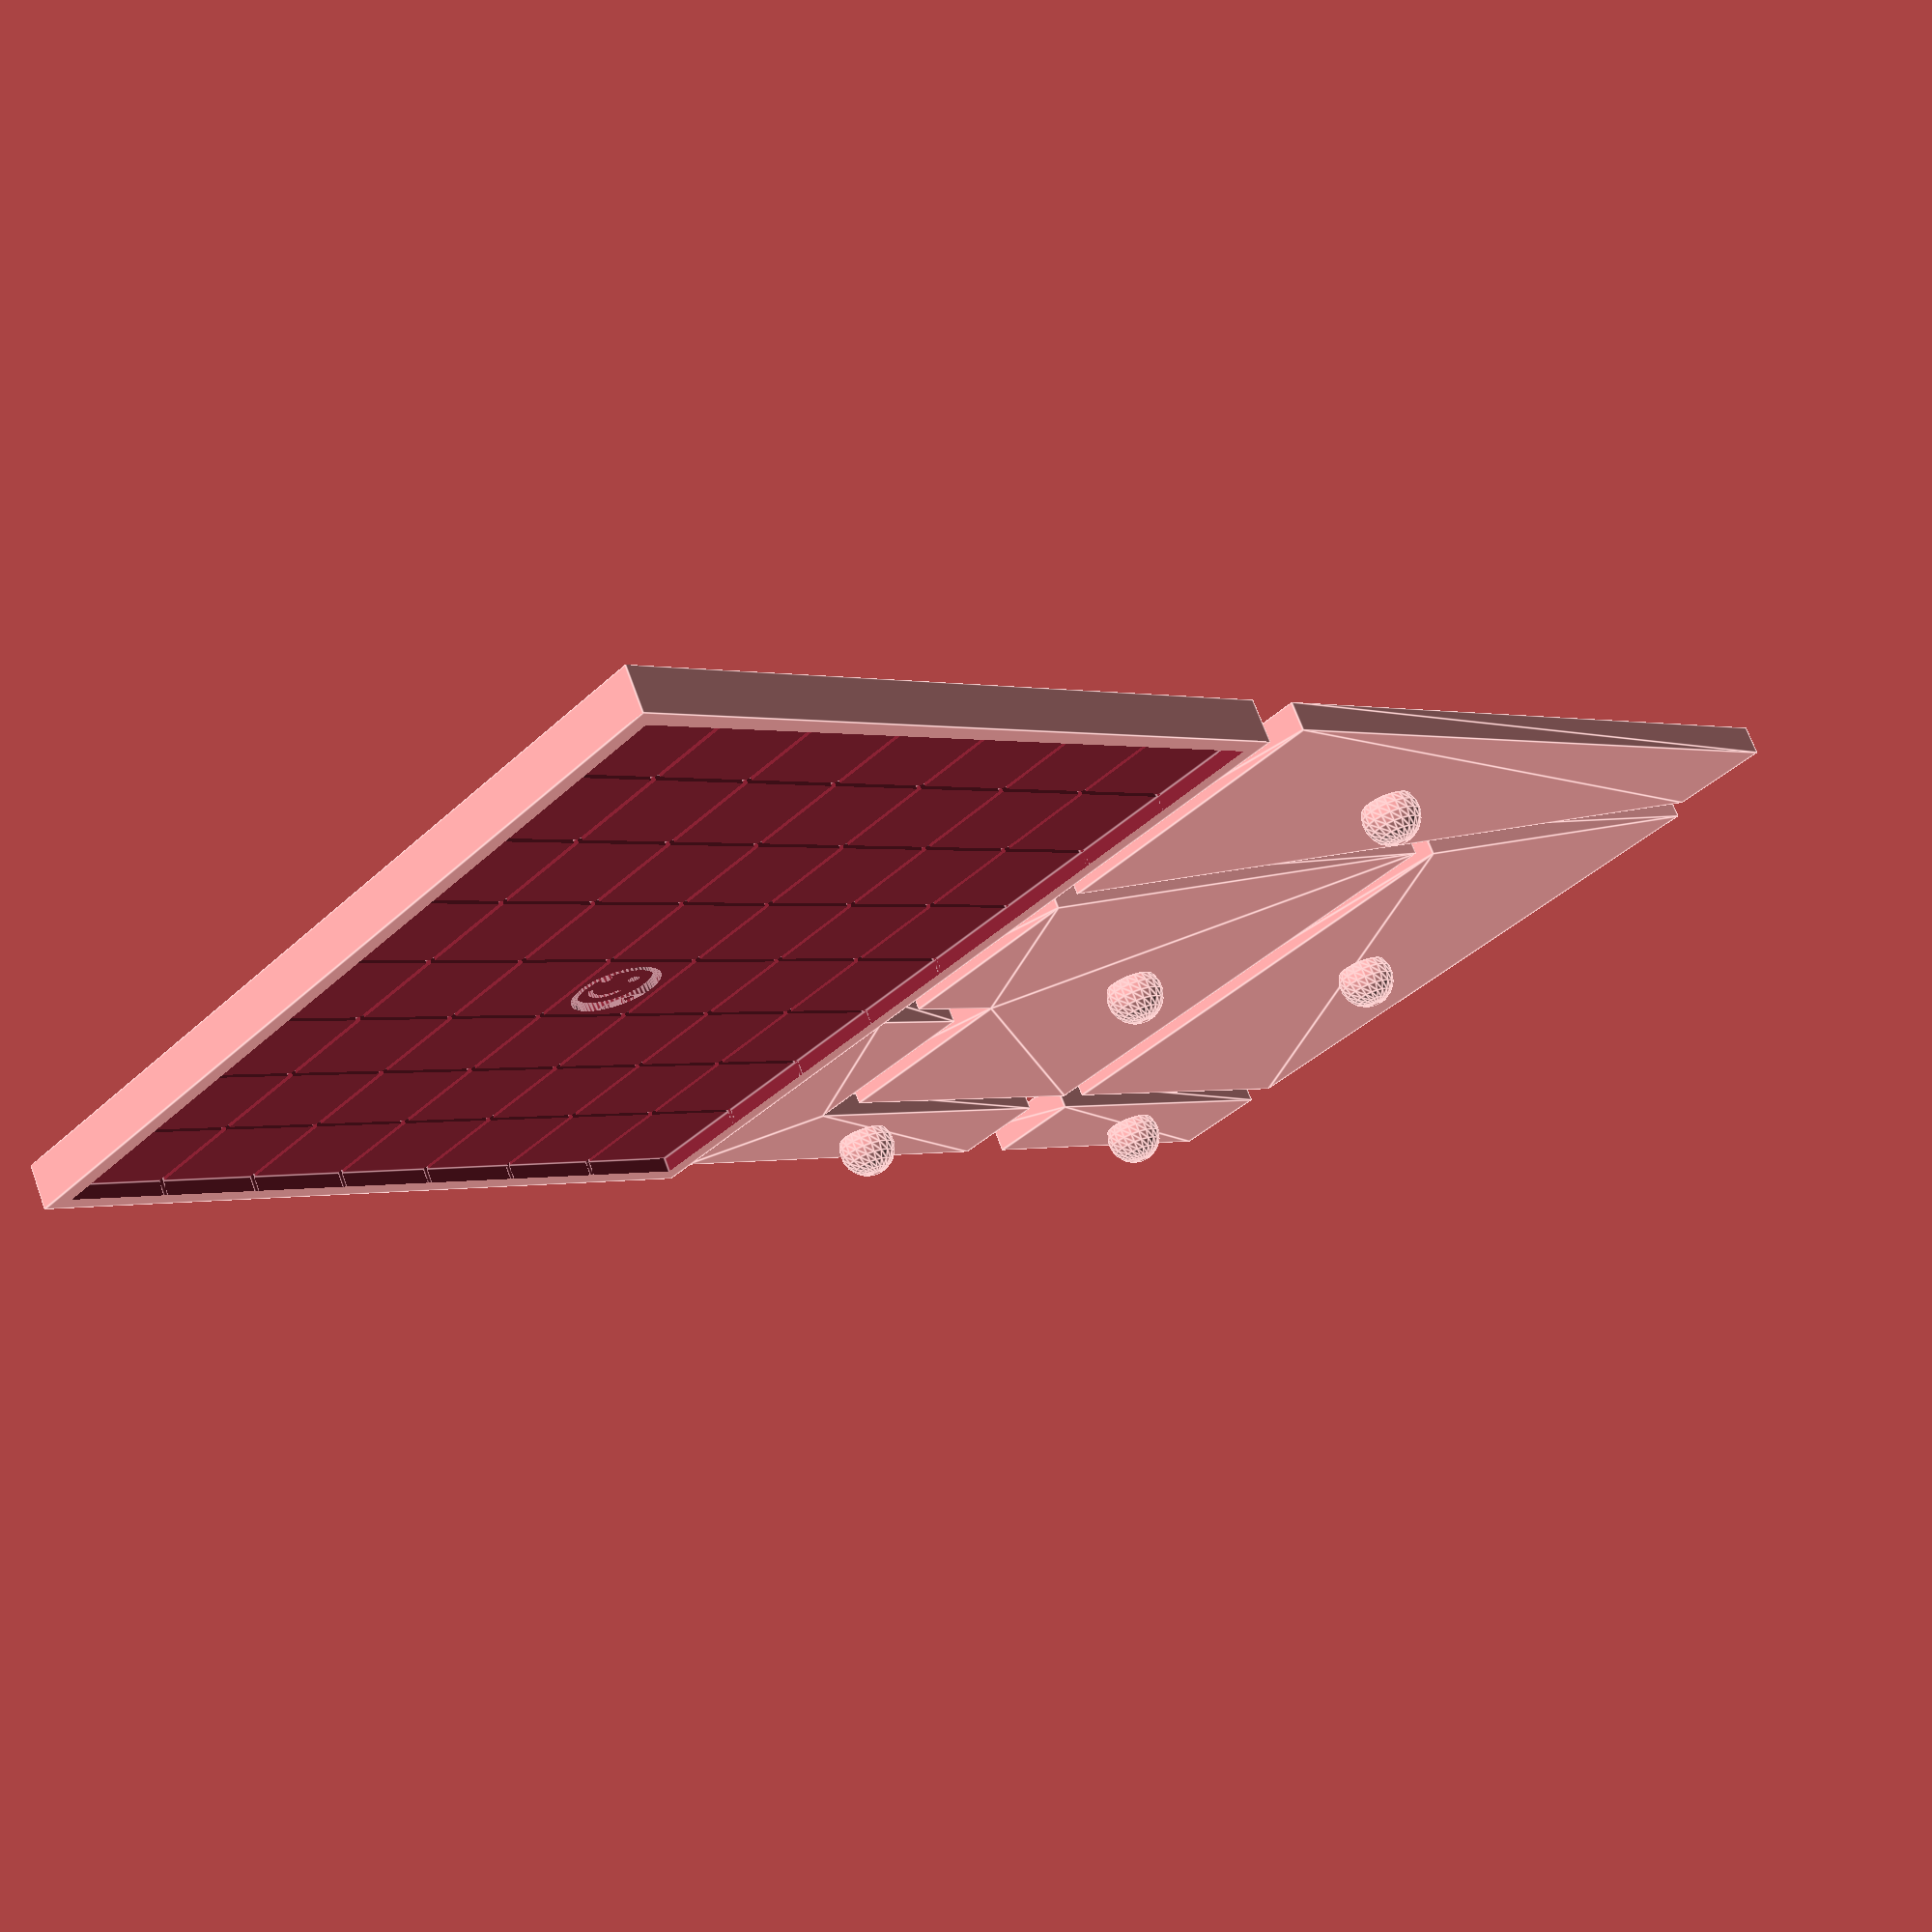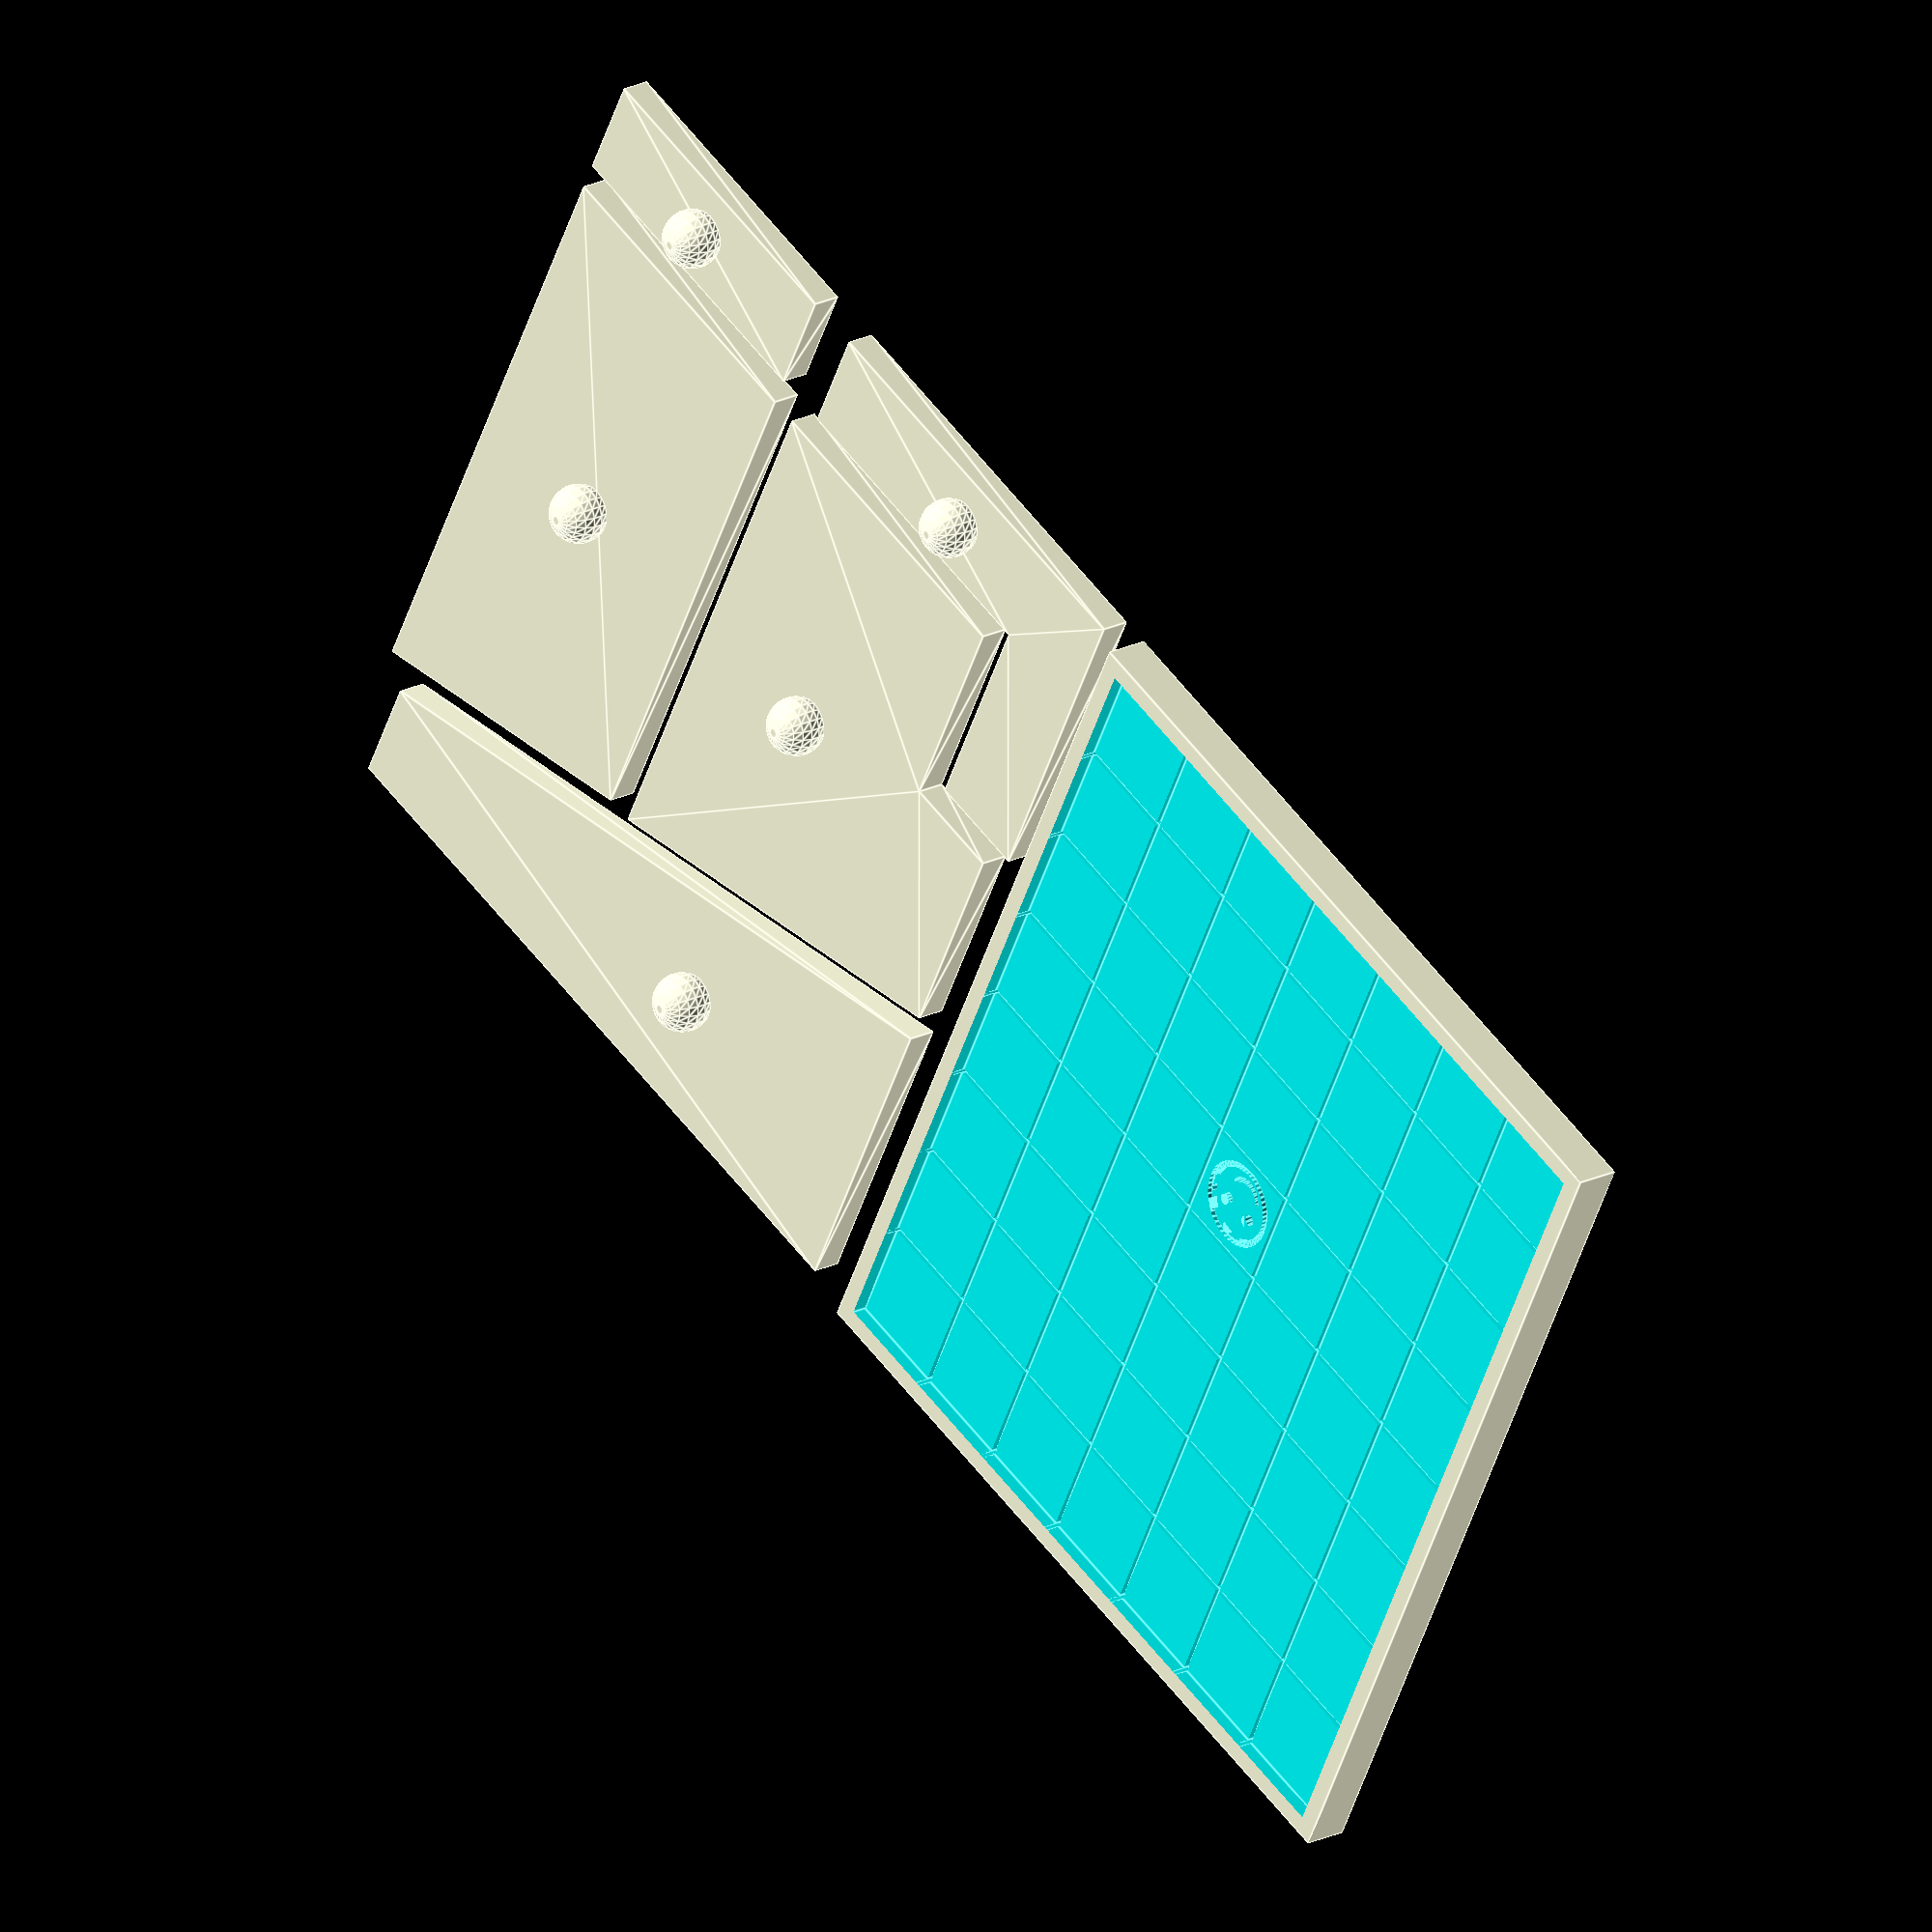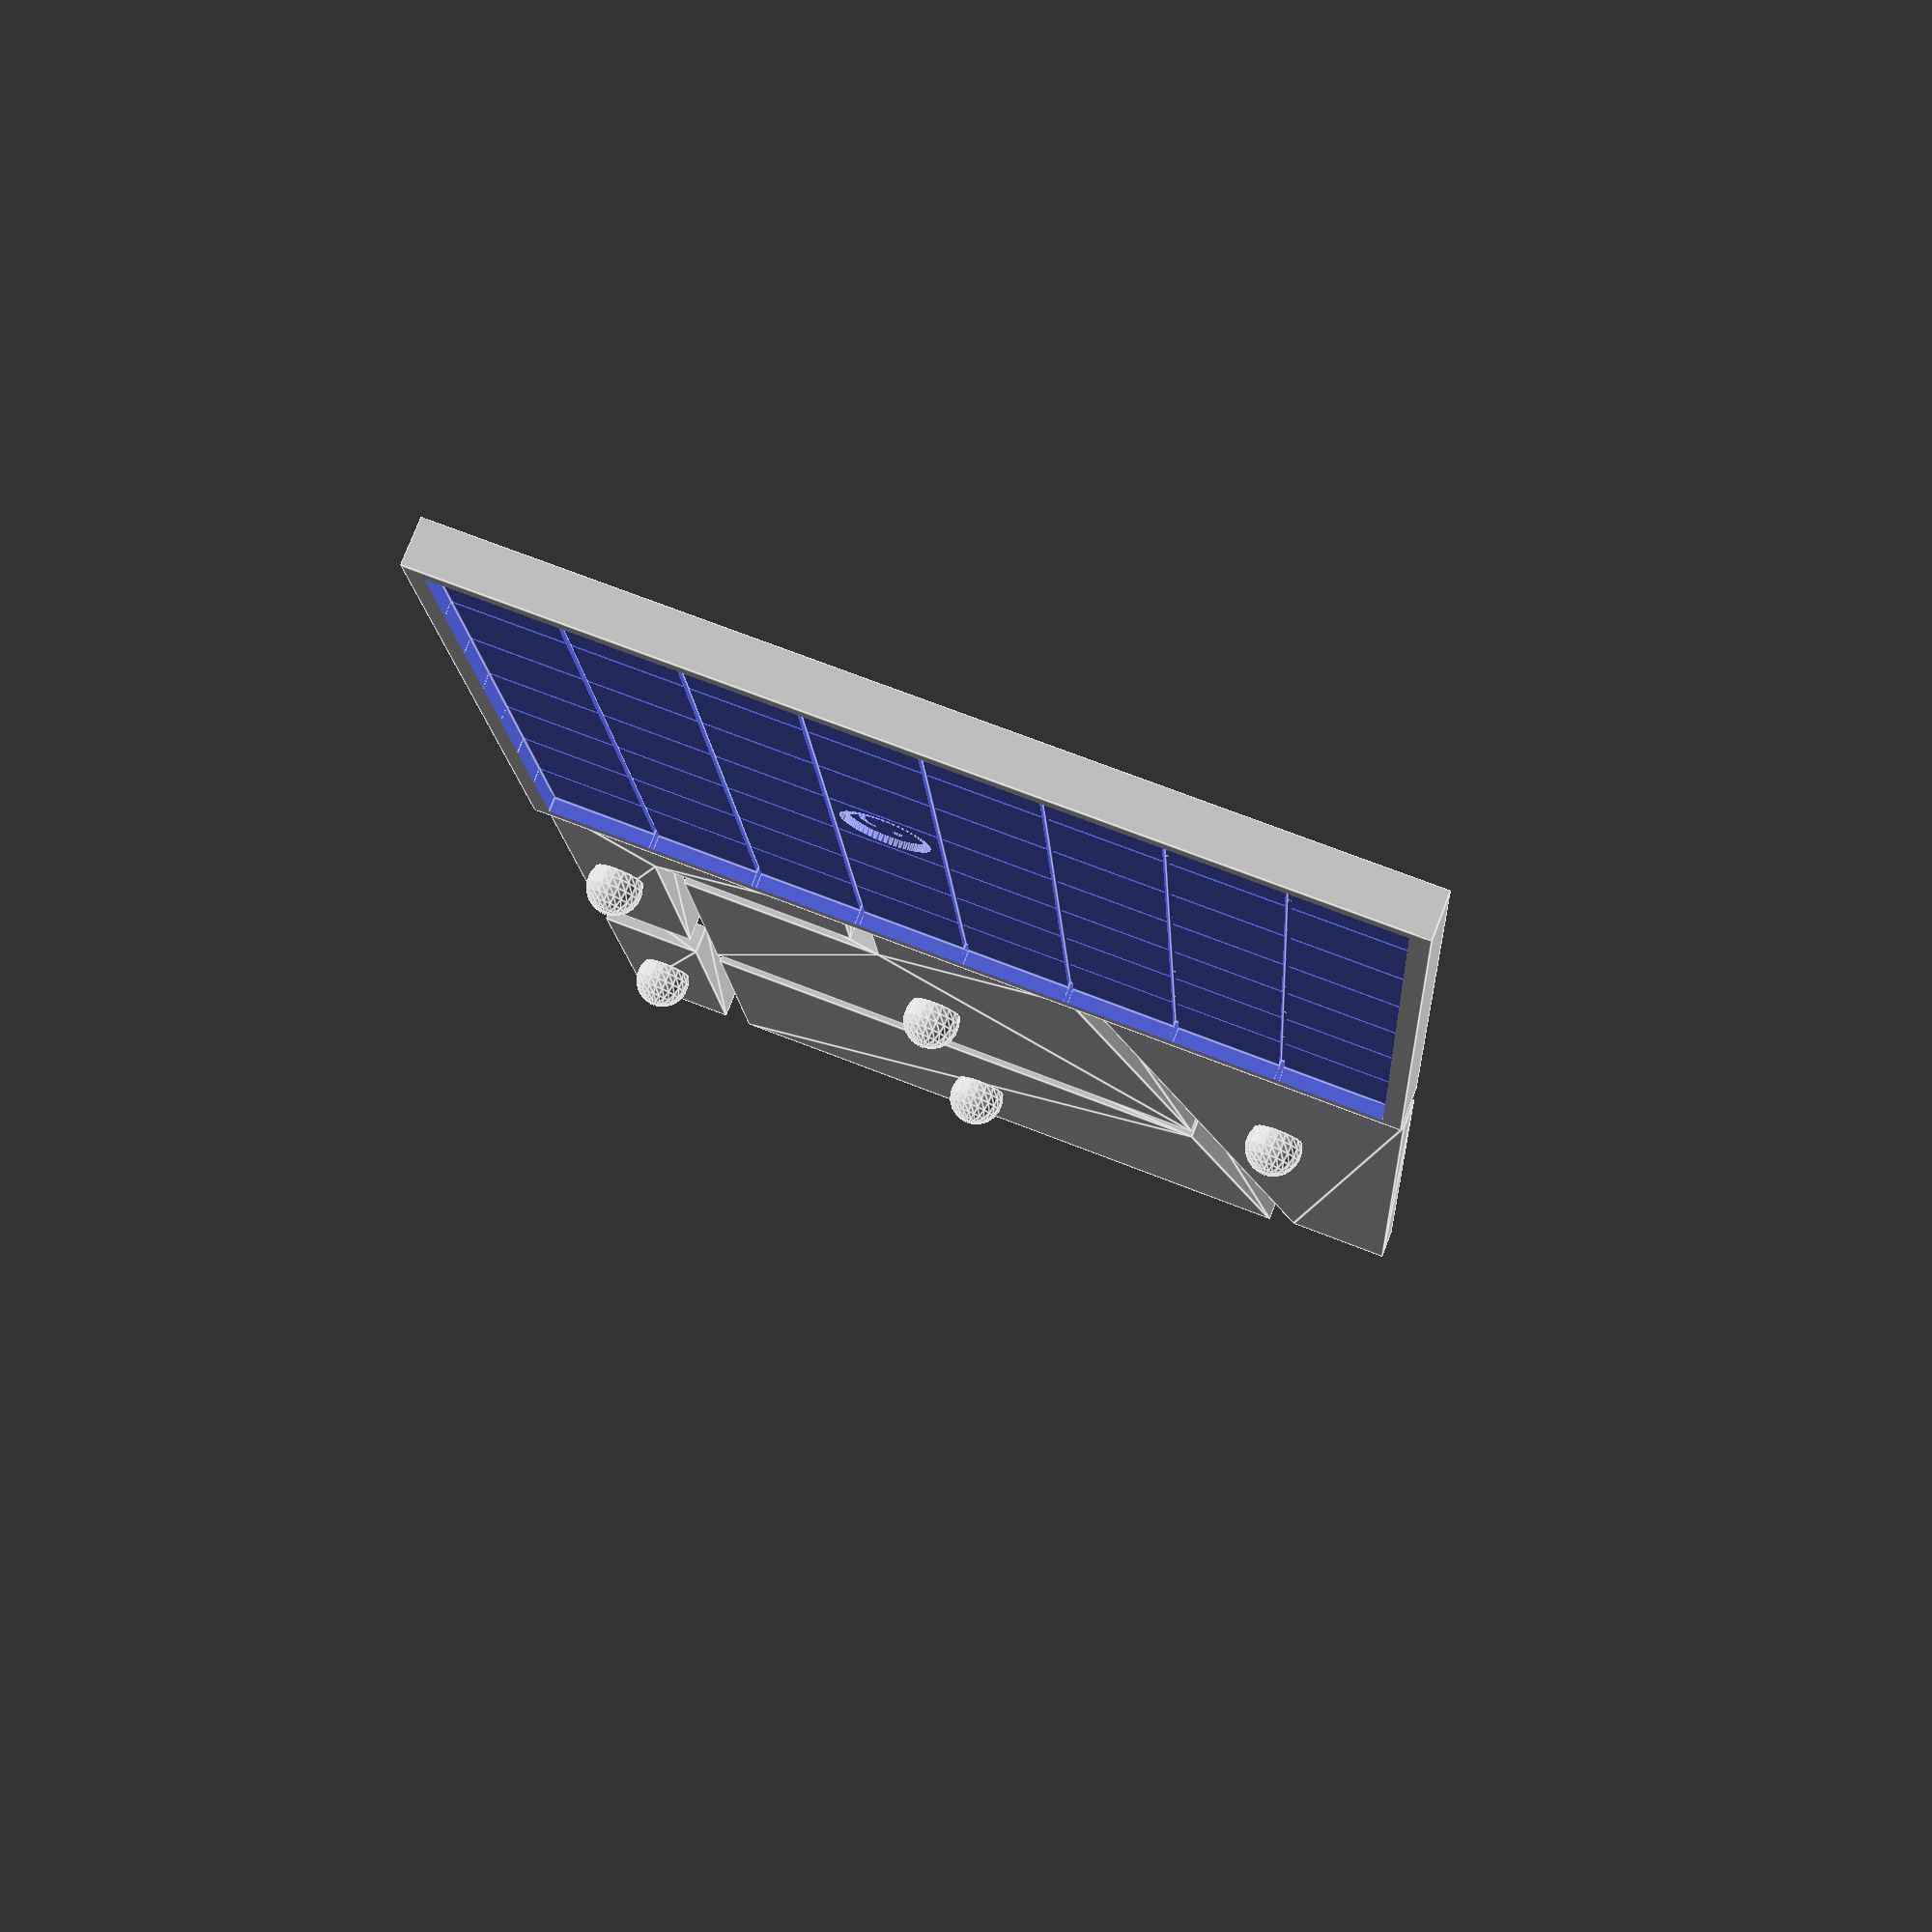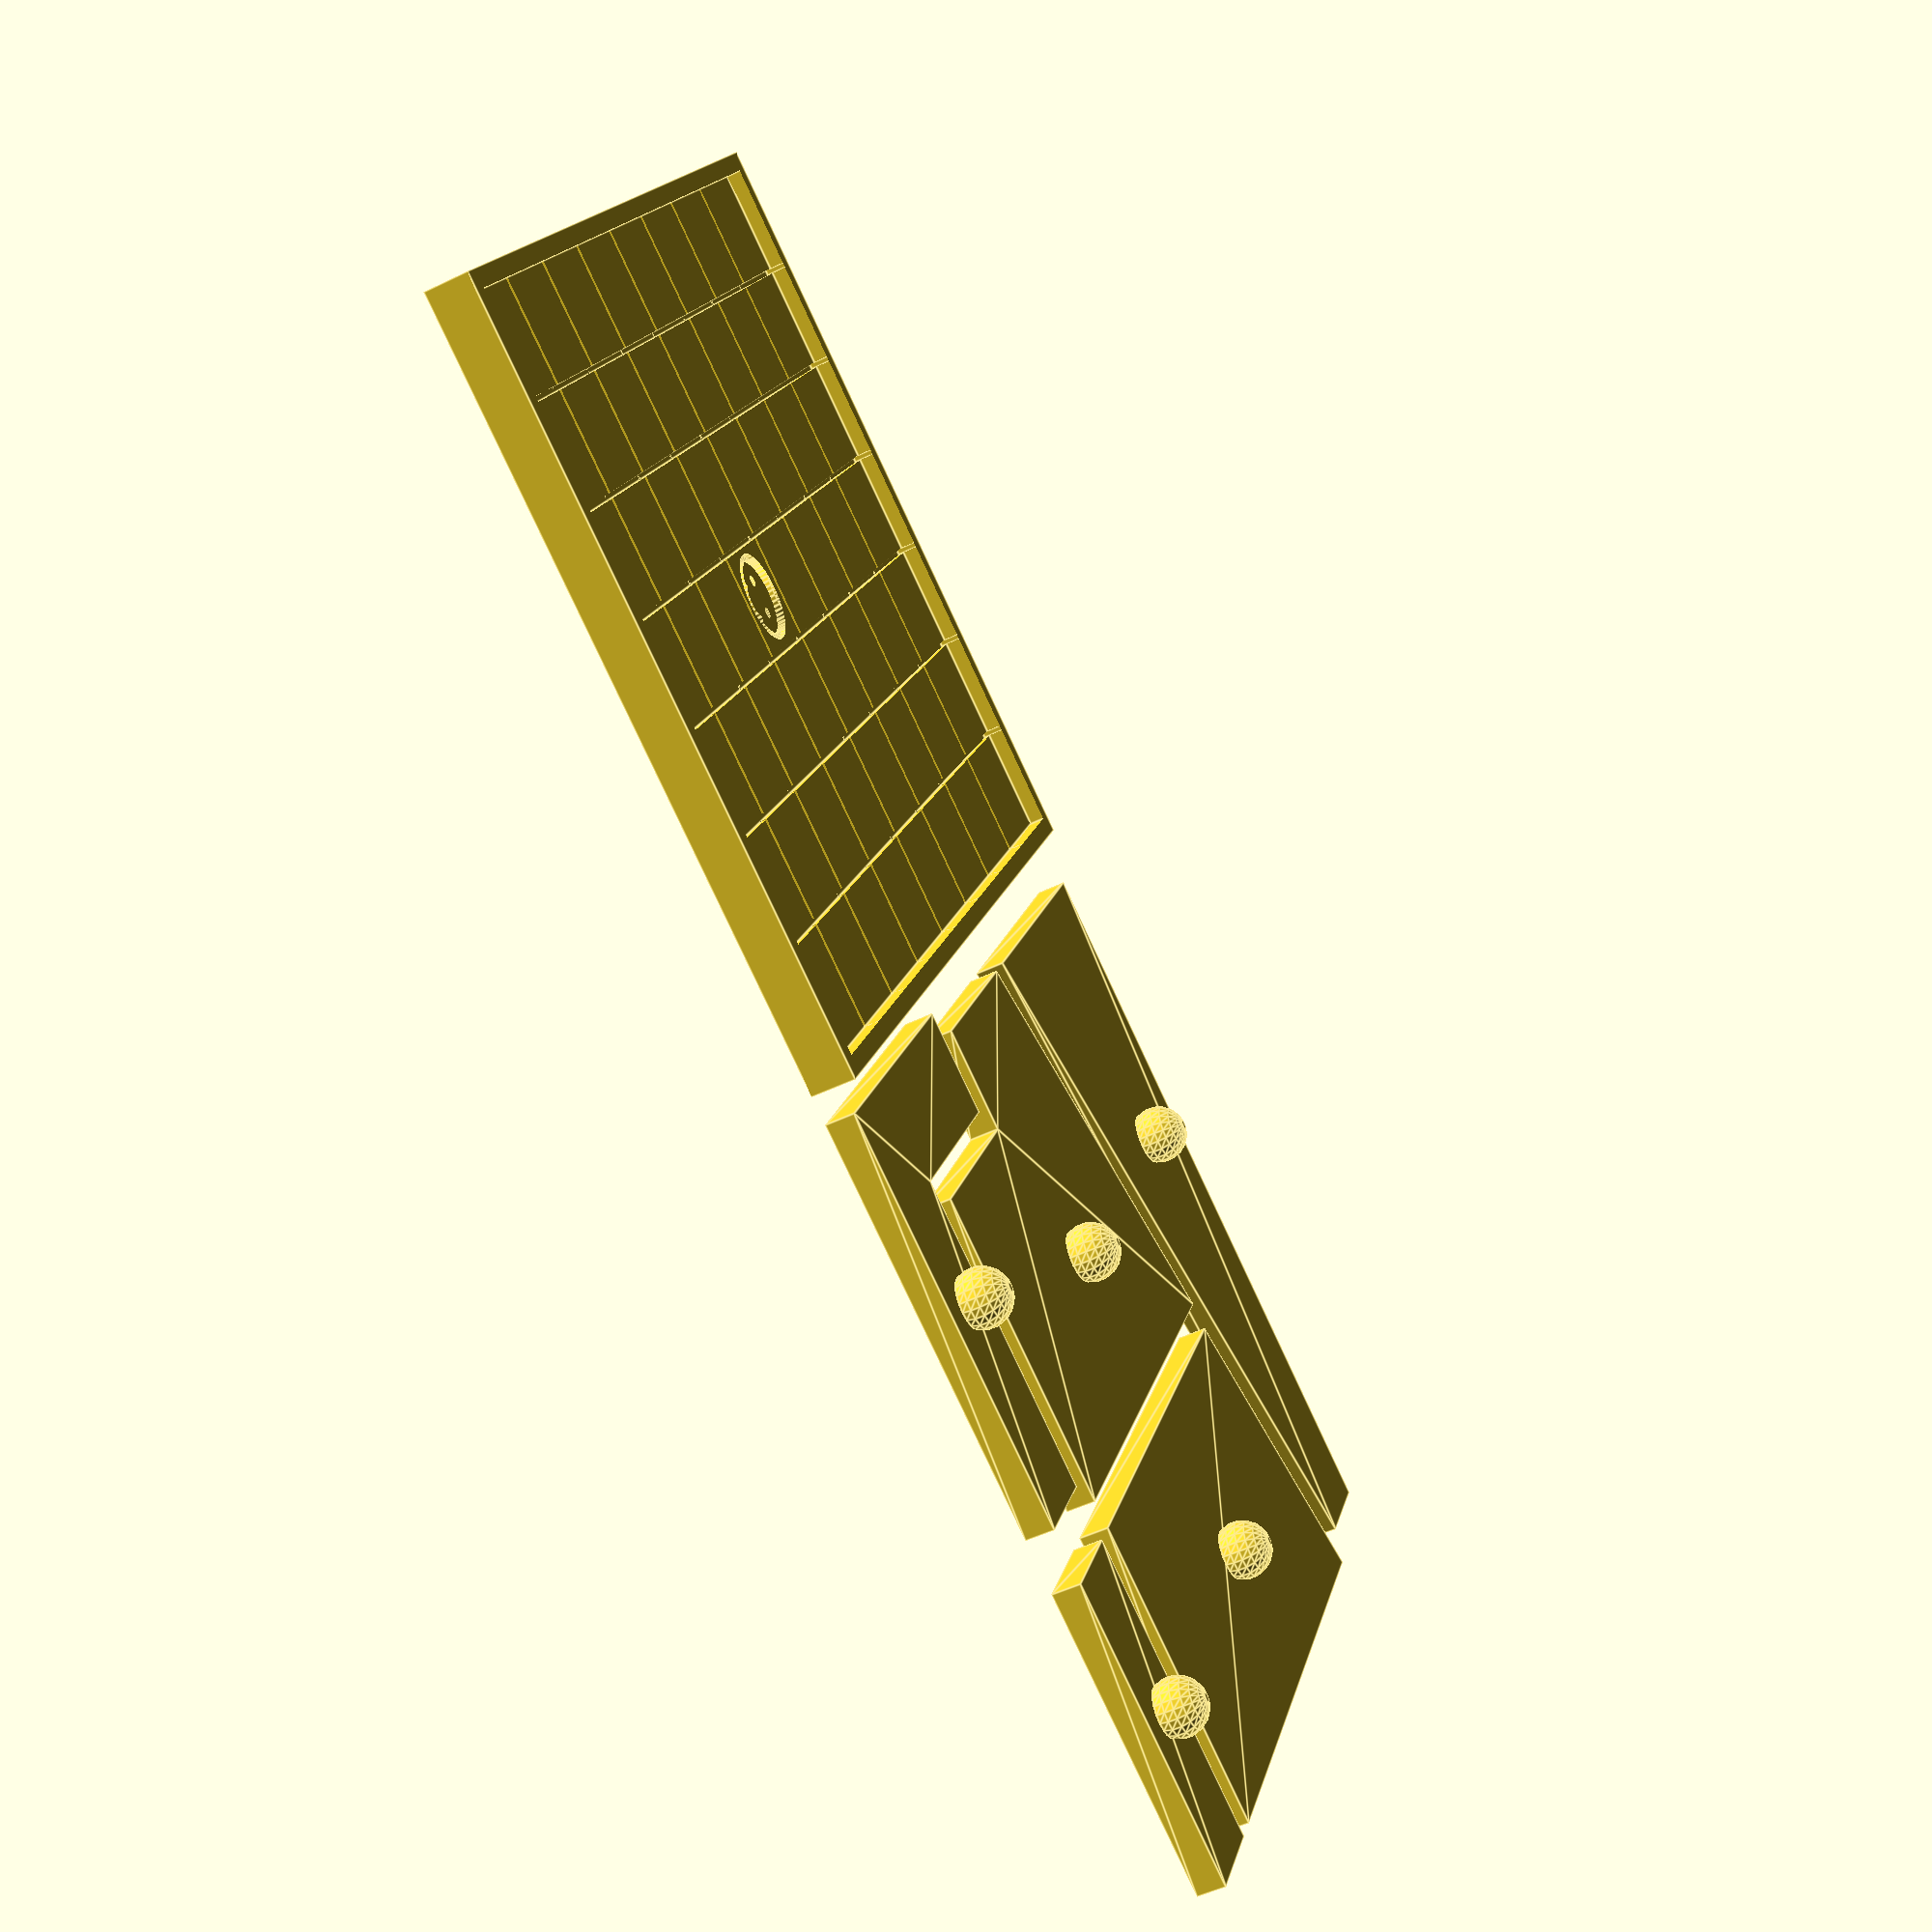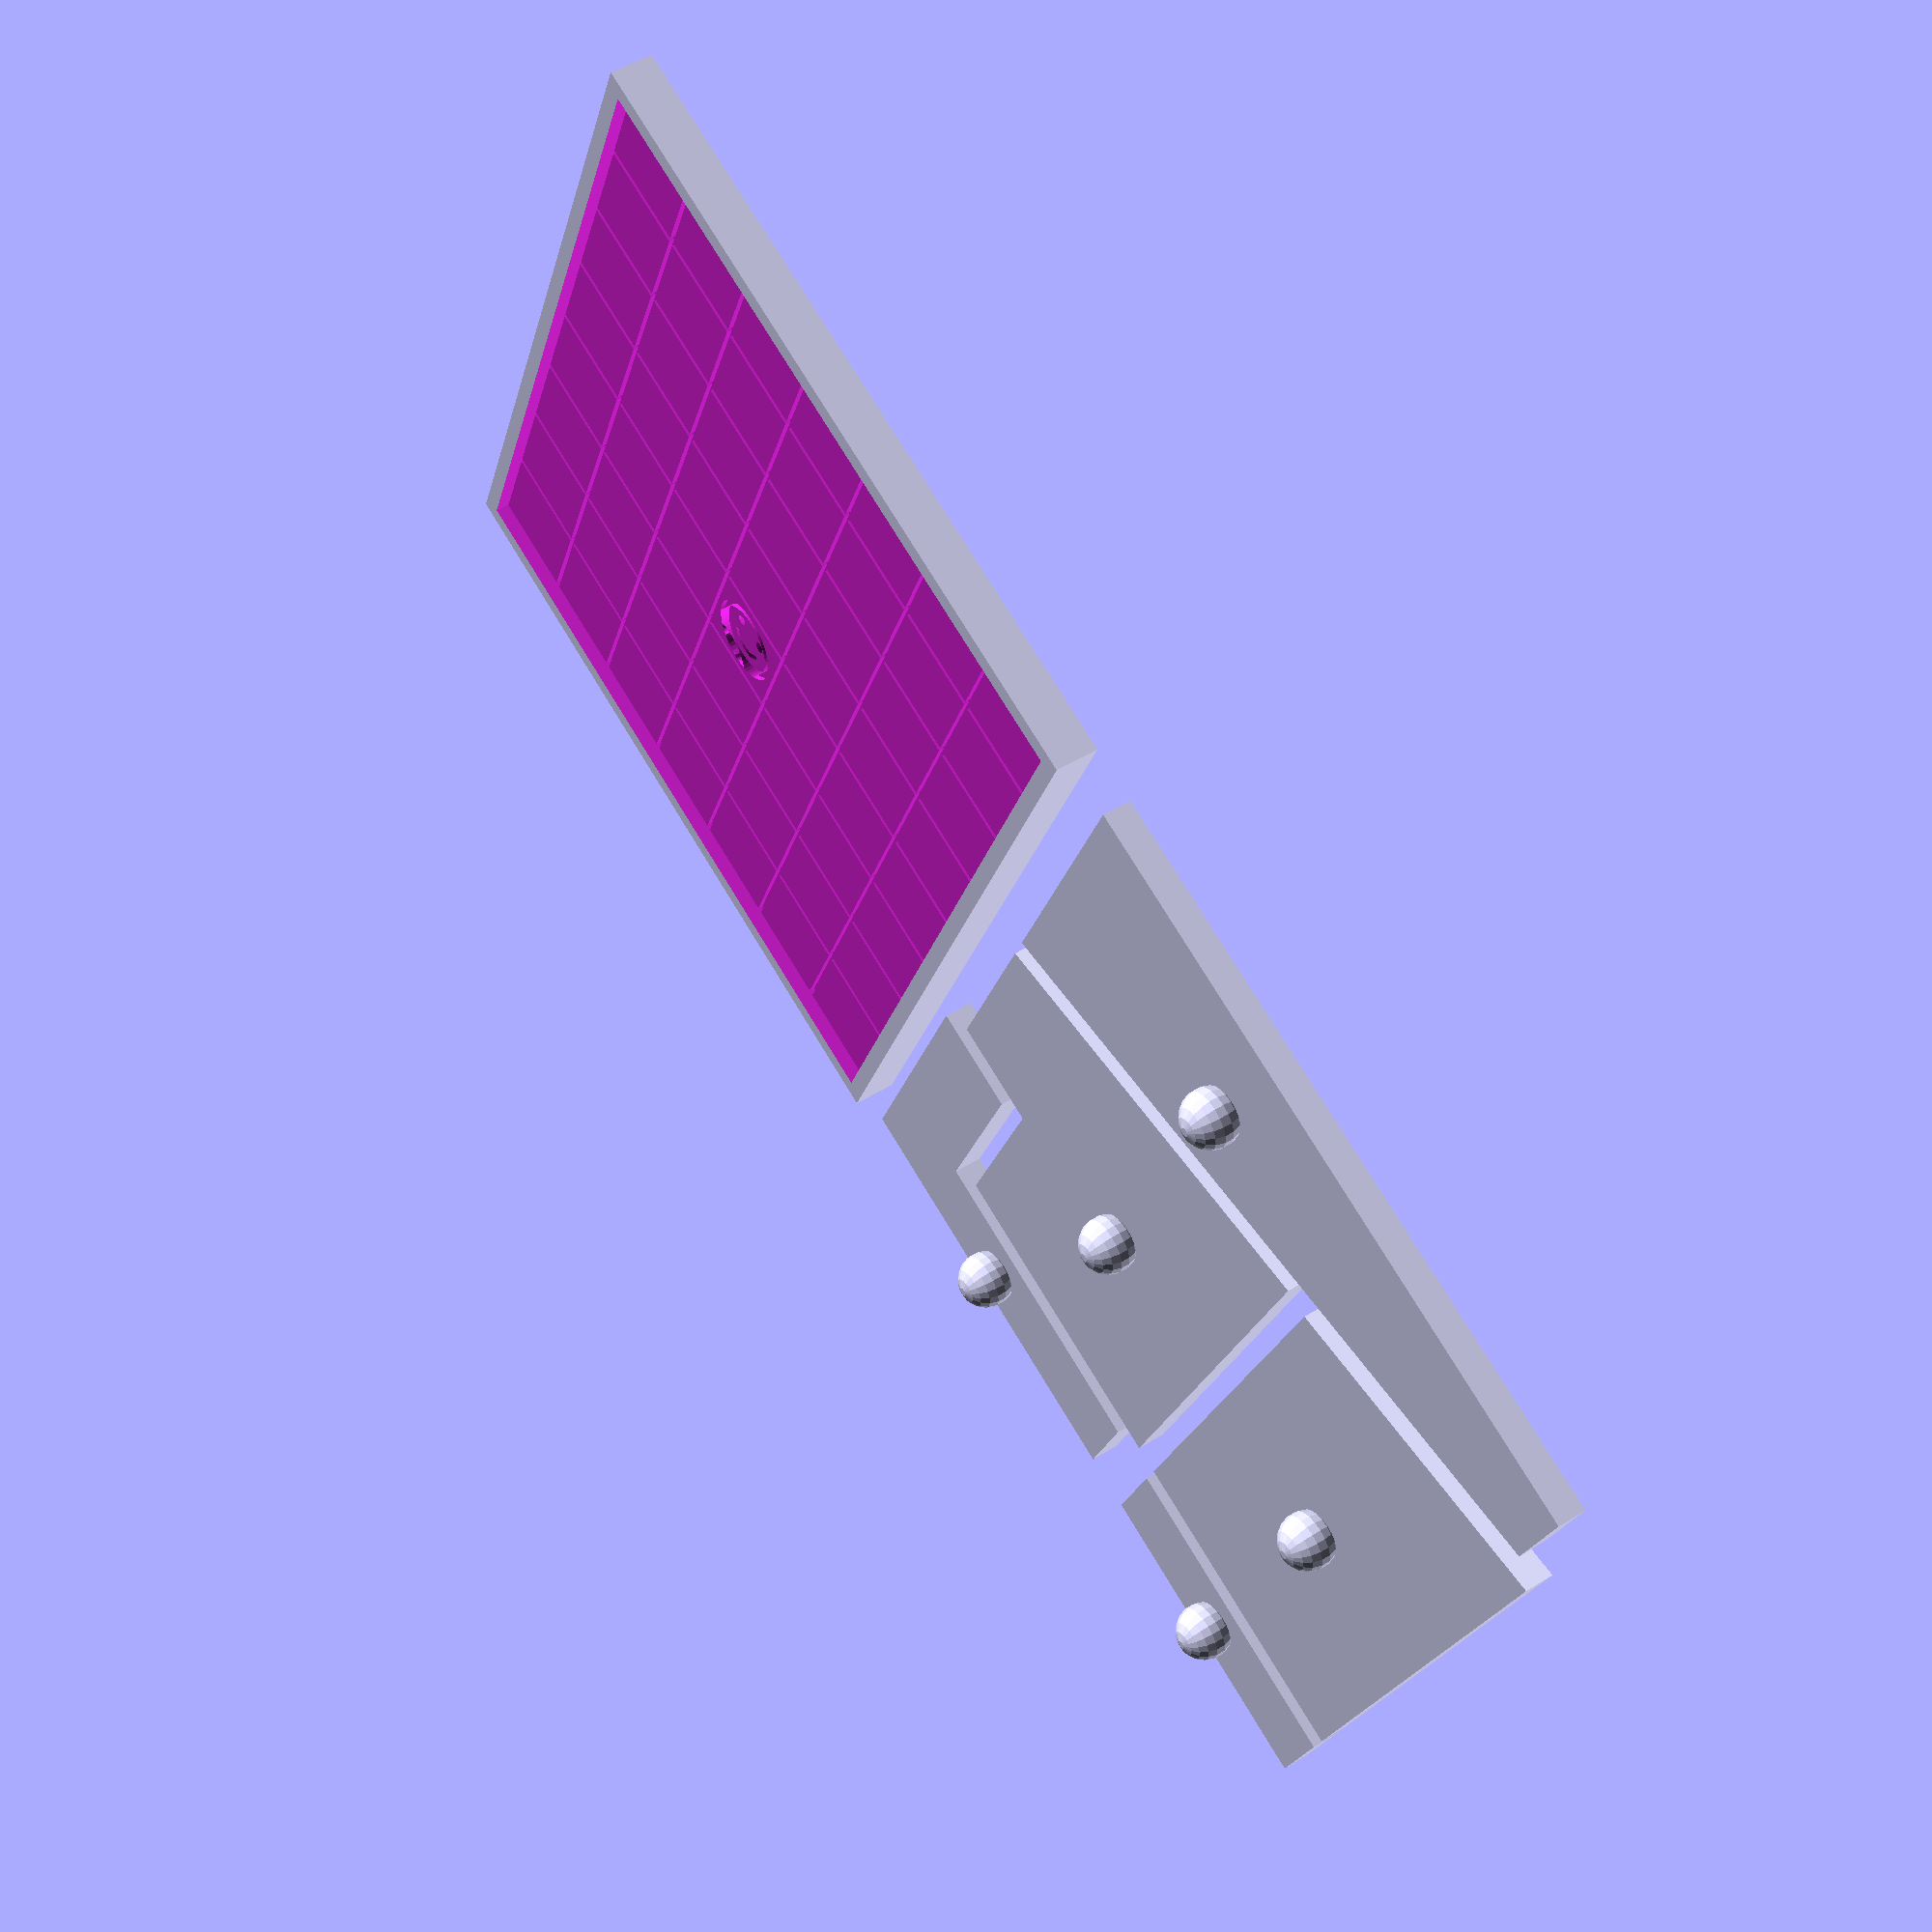
<openscad>
// 49 puzzle

THICKNESS = 3.2;

// Base square dimensions
SQ = 80;

UNIT = SQ / 7;;
GAP = 3;

BOARDER = 2;
SLOP = 0.4;
GRID = 0.6;

HANDLES = true;

// Triangles don't print the pointy end
// well - as it challenges the resolution of the printer.
// So, an alternate version uses a "stuby" triangle.
// In which case the board is 8 units high instead of 7.
STUBY = true;

P1 = STUBY ? [[0,8], [7,8], [7, 7], [0, 5]]
             : [[0,7], [7,7], [0, 5]];
P2 = [[0,3], [1,3], [1,1], [4,1], [4, (6 + 1/7)], [0, 5]];
P3 = [[4,1], [7,1], [7,7], [4, (6 + 1/7)]];
P4 = [[0,0], [4,0], [4,1], [1,1], [1,3], [0,3]];
P5 = [[4,0], [7,0], [7, 1], [4, 1]];


module tile(poly, handle, position=[0, 0]) {
  pos = position * GAP;
  p = poly * UNIT;
  translate([each pos, 0]) {
    linear_extrude(THICKNESS)
      polygon(p);
    
    // Add a handle to the tile
    if (HANDLES) {
      translate([each (handle * UNIT) , 1.5 * THICKNESS])
        sphere(r=THICKNESS, $fn=20);
    }
  }
}

module board() {
  inner = [SQ, SQ + (STUBY ? UNIT : 0) + UNIT/7] + [SLOP, SLOP];
  outer = inner + 2 * [BOARDER, BOARDER];
  translate([-(outer[0] + GAP), 0, 0])
    difference() {
      cube([each outer, 1.5 * THICKNESS]);
      translate([BOARDER, BOARDER, THICKNESS]) {
        dx = inner[0]/7;
        dy = inner[1]/(STUBY ? 8 : 7);
        cube([each inner, THICKNESS]);

        // Board orientation revealed by smiley face!
        font = "Liberation Sans:style=Bold";
        translate([3.5*dx-GRID/2, 3.5*dy-GRID/2, -GRID])
          linear_extrude(THICKNESS)
            text("☺", size = UNIT, halign="center", valign="center", font=font, $fn=40);

        // Gridlines
        for (i=[1:6]) {
          translate([i * dx - GRID/2, 0, -GRID])
            cube([GRID, inner[1], THICKNESS]);
        }
        
        for (i=[1:(STUBY ? 7 : 6)]) {
          translate([0, i*dy - GRID/2, -GRID])
            cube([inner[0], GRID, THICKNESS]);
        }
      }
    }
}

function cumsum(v) = [for (i=0, b=v[0]; i < len(v); i=i+1, b=(i<len(v)?b+v[i]:b)) b];
function center(v) = cumsum(v)[len(v)-1] / len(v);

tile(P1, STUBY ? [2.5, 6.8] : [1.5, 6.1], [1, 2]);
tile(P2, [2.5, 3.5], [1, 1]);
tile(P3, center(P3), [2, 1]);
tile(P4, [2, 0.5]);
tile(P5, center(P5), [2, 0]);
board();




</openscad>
<views>
elev=109.8 azim=223.2 roll=200.1 proj=p view=edges
elev=338.9 azim=206.6 roll=49.0 proj=o view=edges
elev=281.9 azim=86.6 roll=21.4 proj=p view=edges
elev=50.1 azim=26.6 roll=298.2 proj=p view=edges
elev=130.2 azim=202.6 roll=124.4 proj=p view=wireframe
</views>
